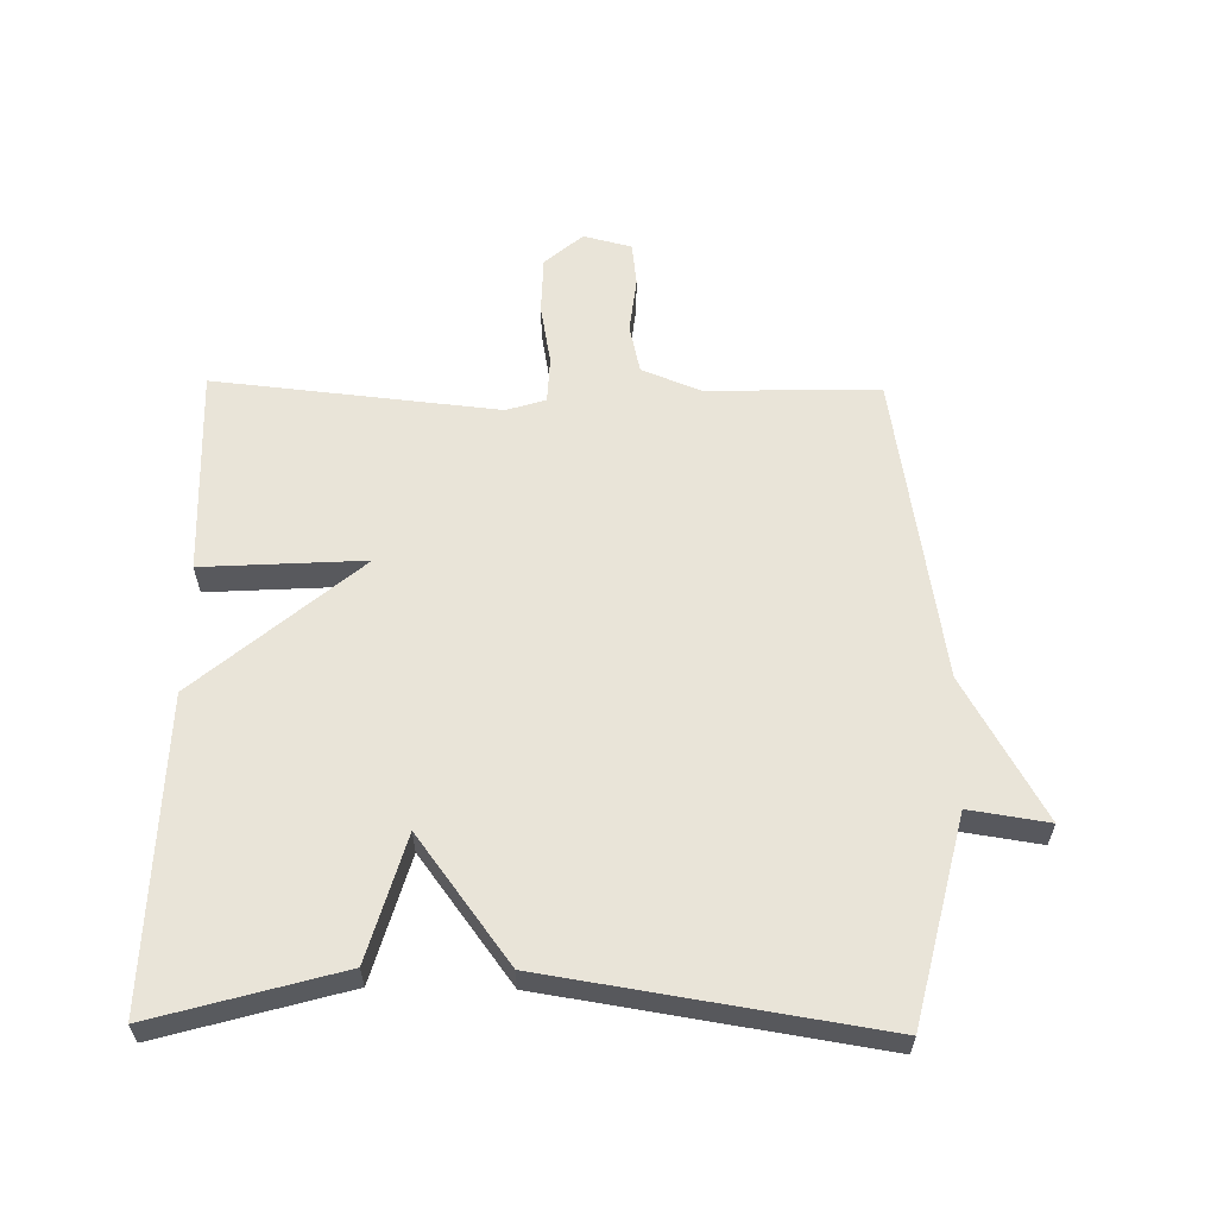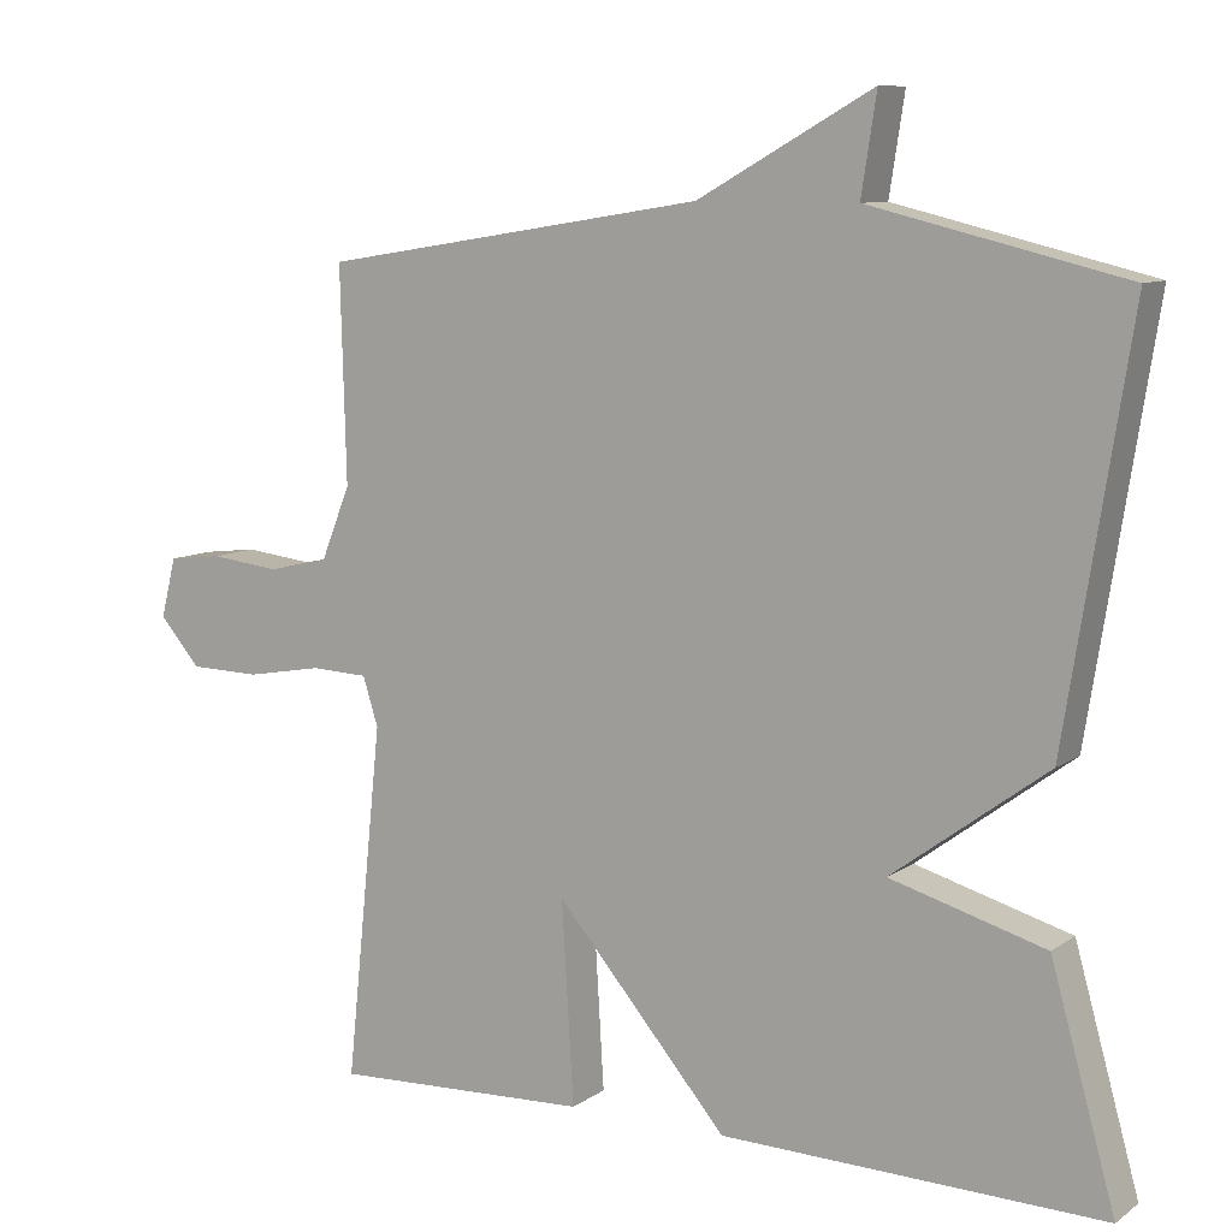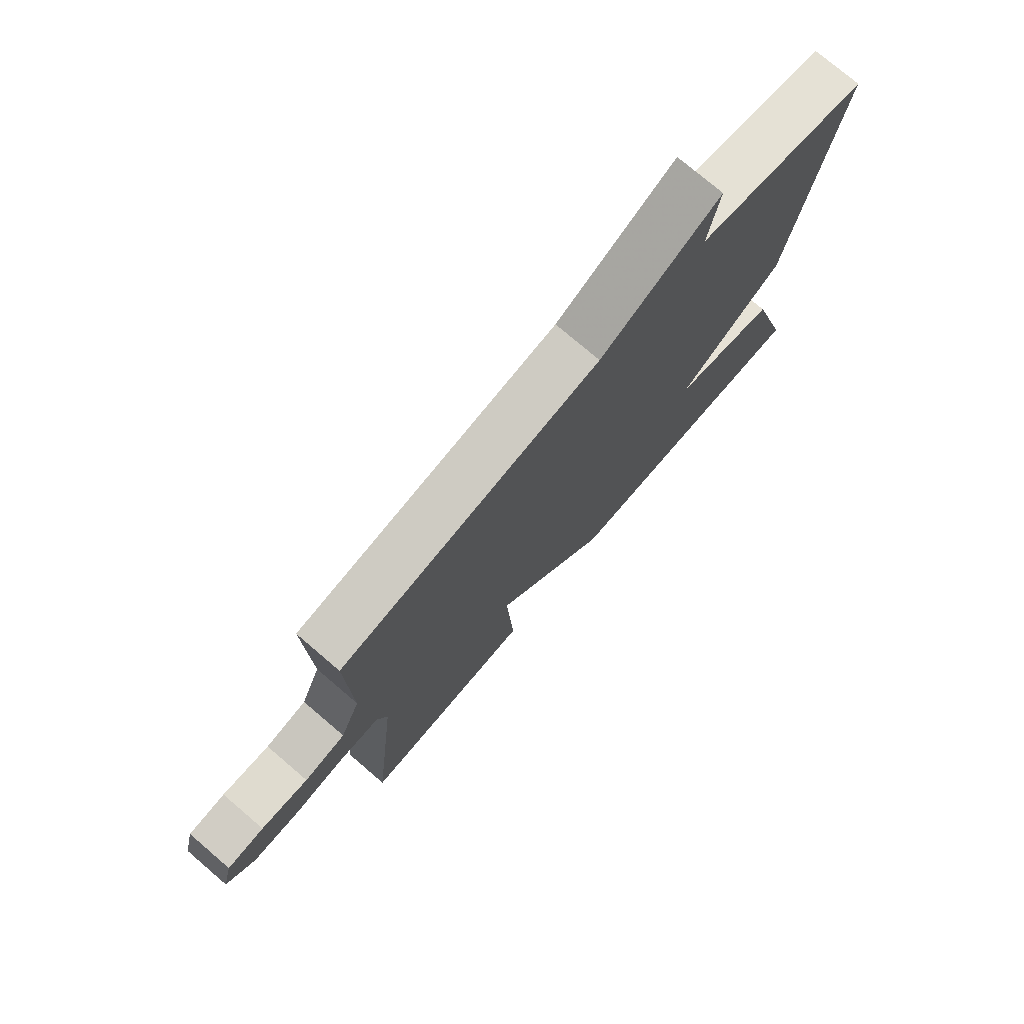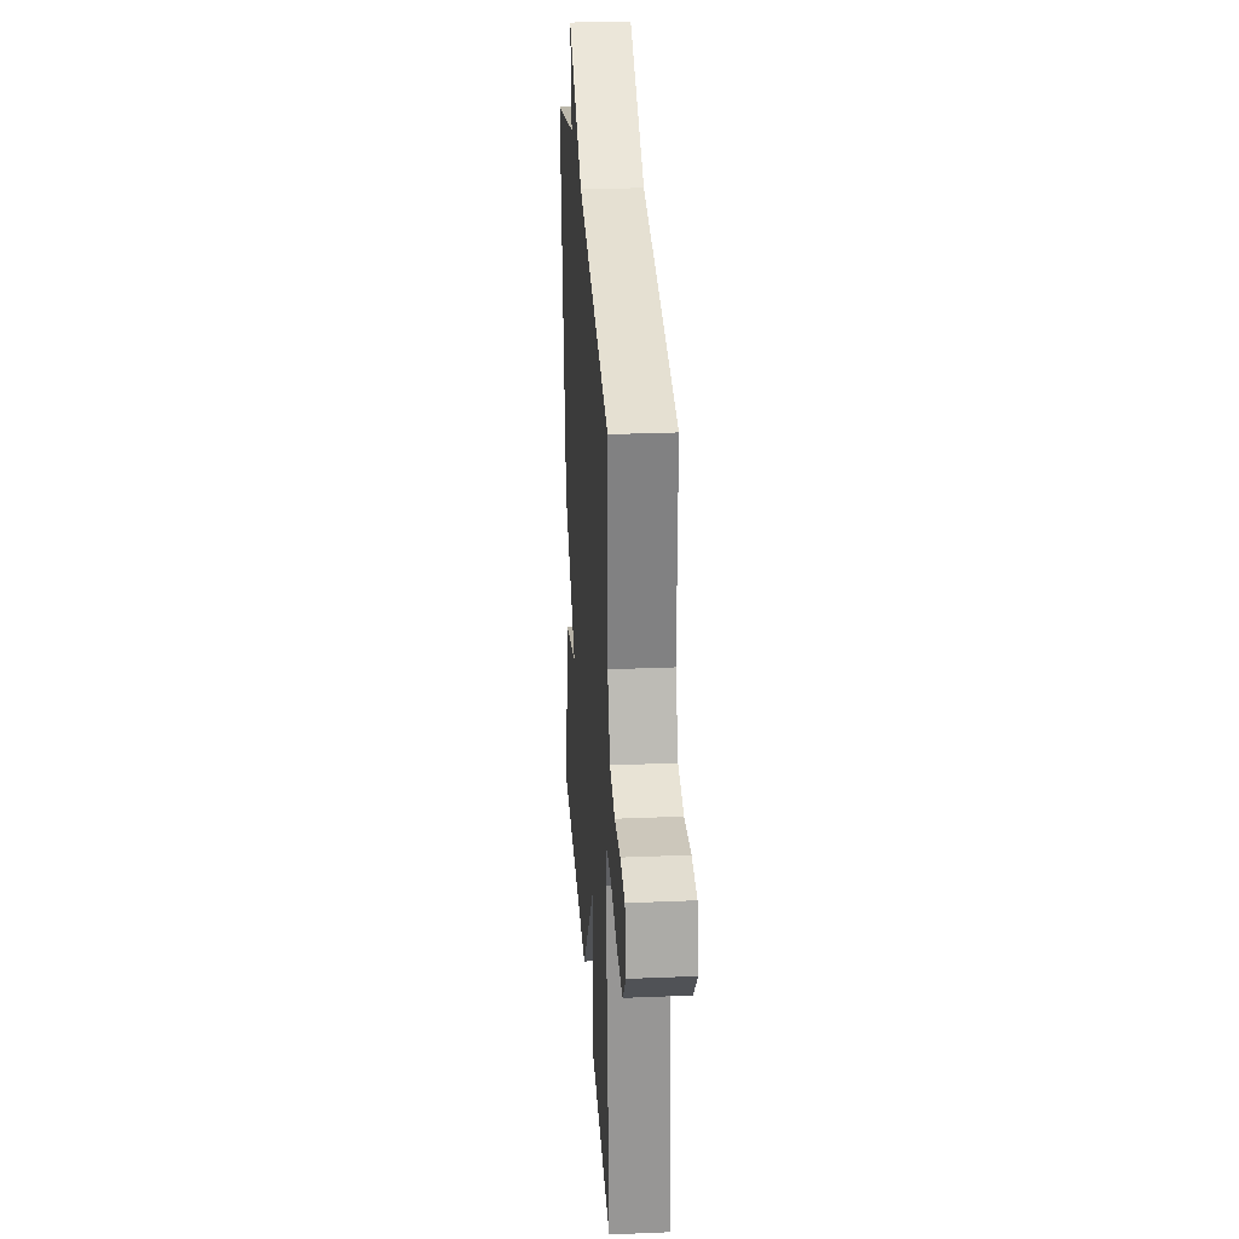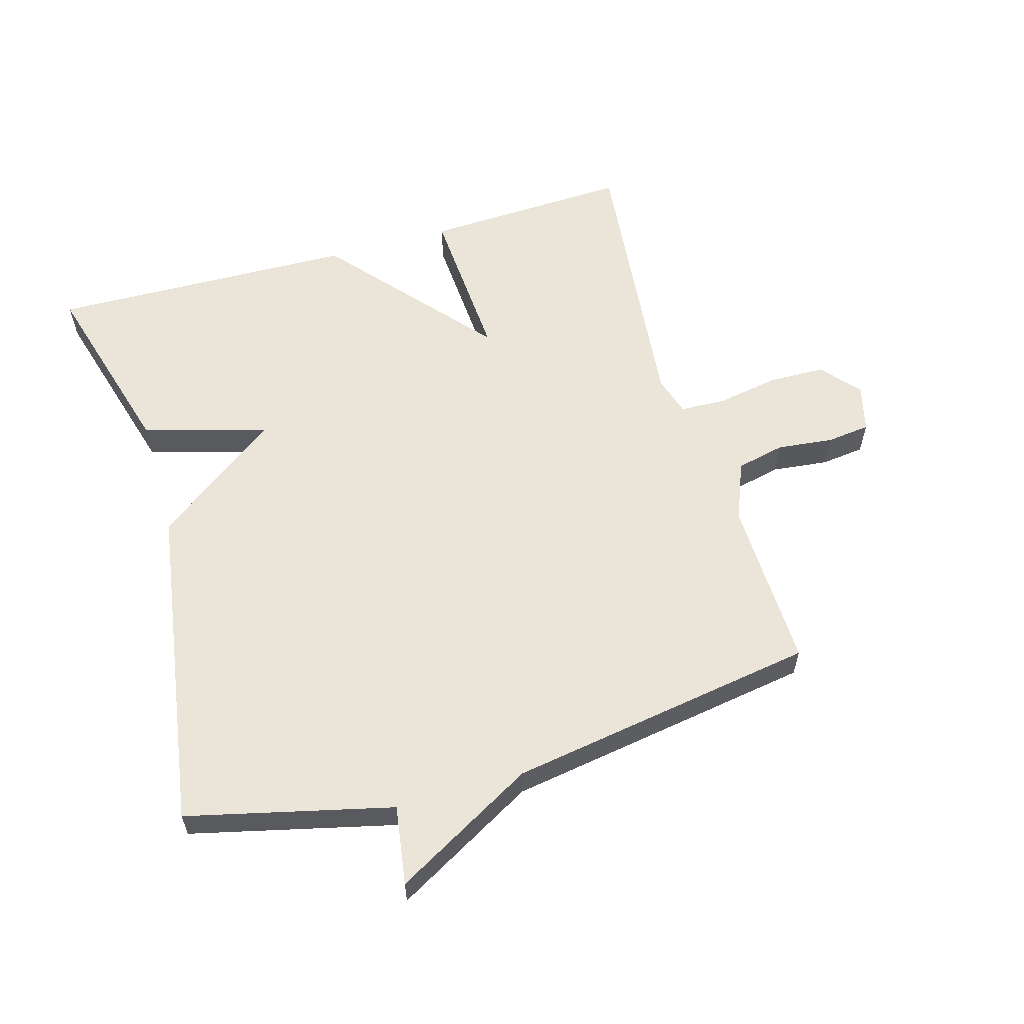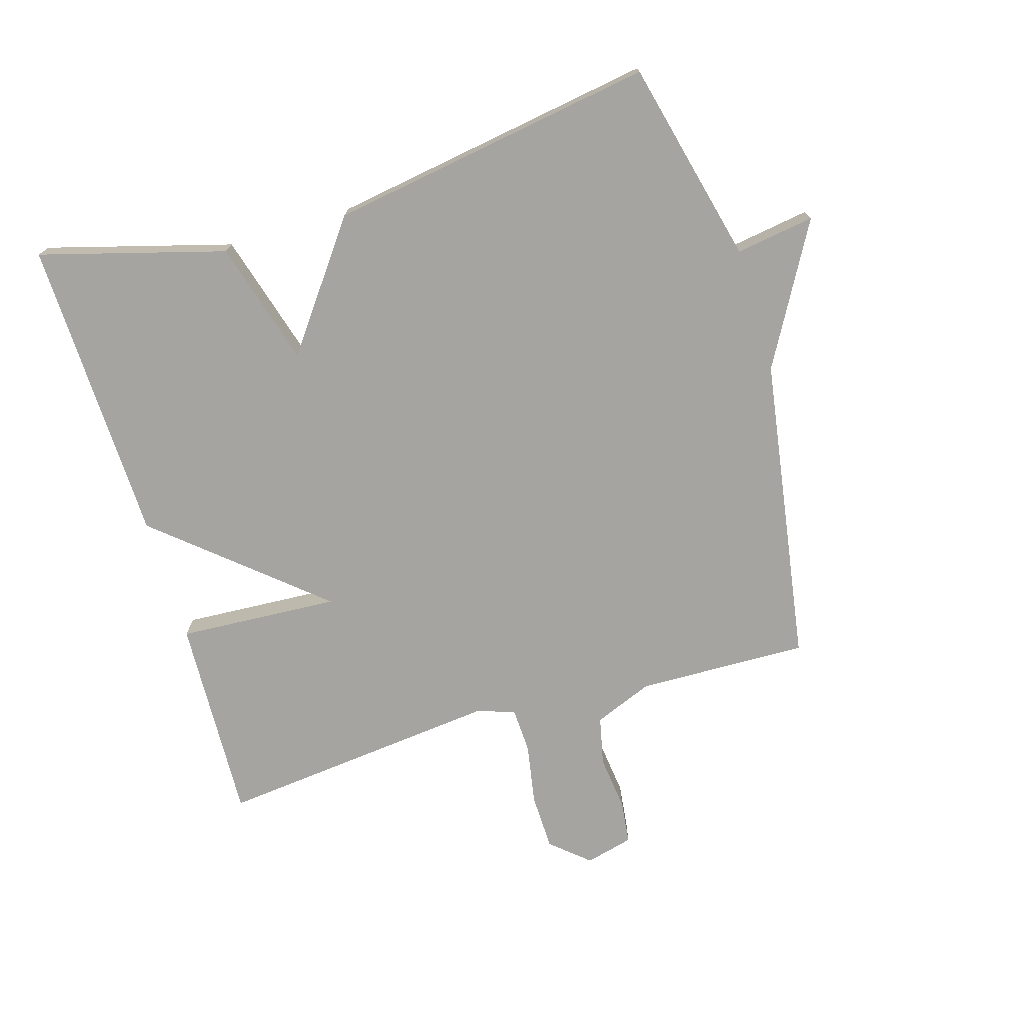
<metadata>
{"format":"obj","ext":"obj","renderer":"f3d","projection":"perspective","resolution":1024,"background":"white","views":[{"elev":59.9,"azim":-89.1,"up":"+Y"},{"elev":9.3,"azim":-149.5,"up":"+Z"},{"elev":76.0,"azim":130.5,"up":"+Z"},{"elev":28.3,"azim":86.3,"up":"+Z"},{"elev":58.8,"azim":-16.2,"up":"+Y"},{"elev":-73.5,"azim":-73.3,"up":"+Y"}]}
</metadata>
<code>
v 0.5 0.07 -0.5
v 0.178 0.07 -0.487
v 0.193 0.07 -0.235
v -0.022 0.07 -0.487
v -0.5 0.07 -0.5
v -0.419 0.07 -0.211
v -0.225 0.07 -0.155
v -0.419 0.07 -0.011
v -0.5 0.07 0.5
v -0.182 0.07 0.577
v -0.201 0.07 0.7
v 0.018 0.07 0.577
v 0.5 0.07 0.5
v 0.493 0.07 0.233
v 0.53 0.07 0.141
v 0.606 0.07 0.124
v 0.693 0.07 0.134
v 0.761 0.07 0.126
v 0.78 0.07 0.051
v 0.729 0.07 -0.008
v 0.64 0.07 -0.01
v 0.545 0.07 0.007
v 0.473 0.07 0.004
v 0.454 0.07 -0.057
v 0.5 0 -0.5
v 0.178 0 -0.487
v 0.193 0 -0.235
v -0.022 0 -0.487
v -0.5 0 -0.5
v -0.419 0 -0.211
v -0.225 0 -0.155
v -0.419 0 -0.011
v -0.5 0 0.5
v -0.182 0 0.577
v -0.201 0 0.7
v 0.018 0 0.577
v 0.5 0 0.5
v 0.493 0 0.233
v 0.53 0 0.141
v 0.606 0 0.124
v 0.693 0 0.134
v 0.761 0 0.126
v 0.78 0 0.051
v 0.729 0 -0.008
v 0.64 0 -0.01
v 0.545 0 0.007
v 0.473 0 0.004
v 0.454 0 -0.057
f 20 21 22
f 19 20 22
f 18 19 22
f 17 18 22
f 16 17 22
f 15 16 22 23
f 14 15 23
f 14 23 24
f 13 14 24
f 12 13 24
f 12 24 1
f 11 12 1
f 10 11 1
f 7 8 9 10
f 5 6 7
f 4 5 7
f 3 4 7
f 1 2 3
f 10 1 3
f 3 7 10
f 46 45 44
f 46 44 43
f 46 43 42
f 46 42 41
f 46 41 40
f 47 46 40 39
f 47 39 38
f 48 47 38
f 48 38 37
f 48 37 36
f 25 48 36
f 25 36 35
f 25 35 34
f 34 33 32 31
f 31 30 29
f 31 29 28
f 31 28 27
f 27 26 25
f 27 25 34
f 34 31 27
f 1 25 26 2
f 2 26 27 3
f 3 27 28 4
f 4 28 29 5
f 5 29 30 6
f 6 30 31 7
f 7 31 32 8
f 8 32 33 9
f 9 33 34 10
f 10 34 35 11
f 11 35 36 12
f 12 36 37 13
f 13 37 38 14
f 14 38 39 15
f 15 39 40 16
f 16 40 41 17
f 17 41 42 18
f 18 42 43 19
f 19 43 44 20
f 20 44 45 21
f 21 45 46 22
f 22 46 47 23
f 23 47 48 24
f 24 48 25 1

</code>
